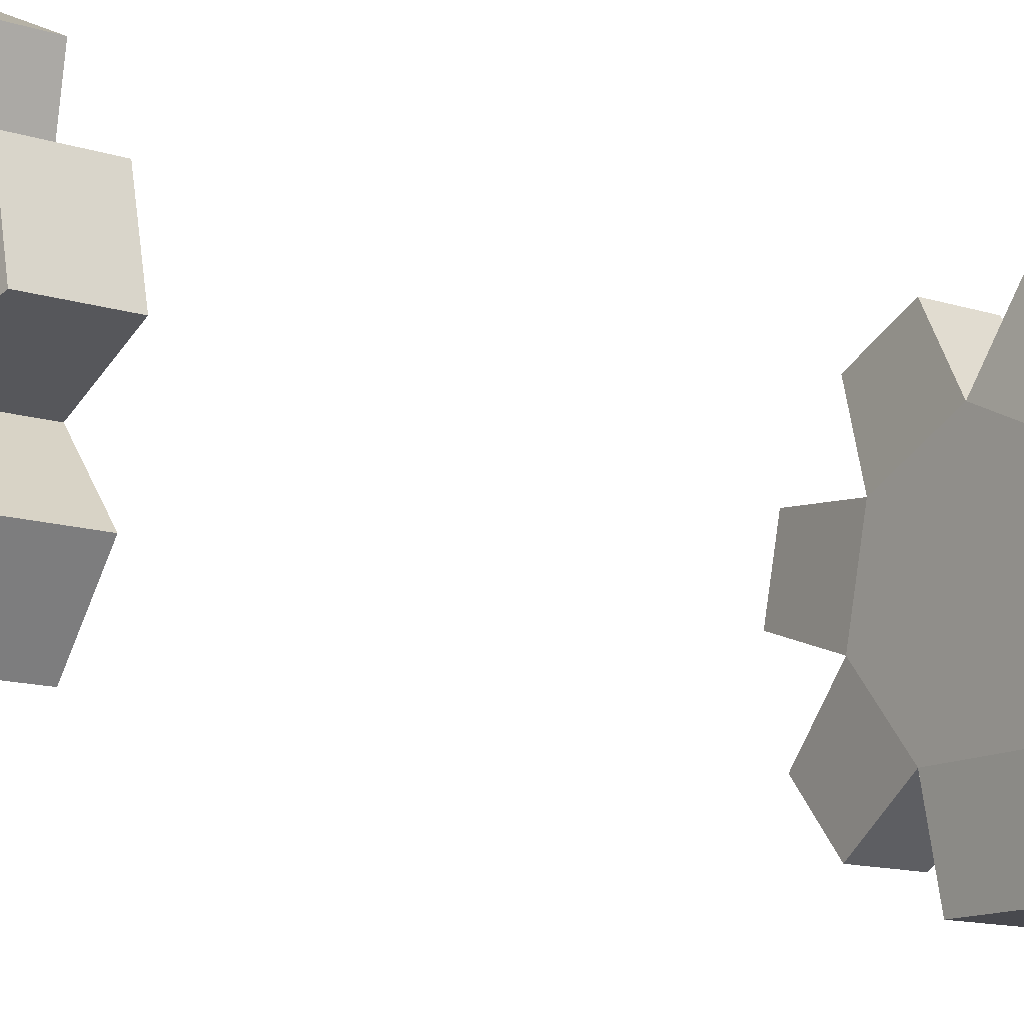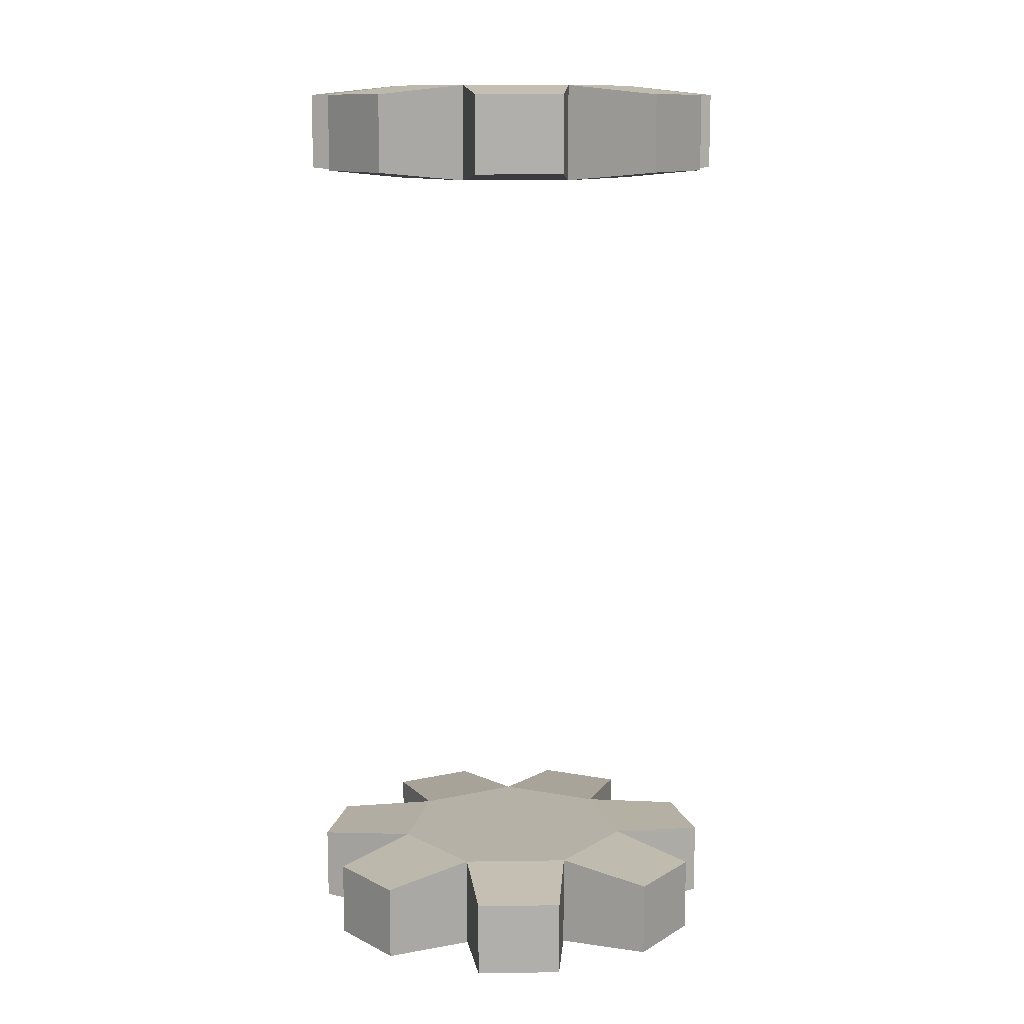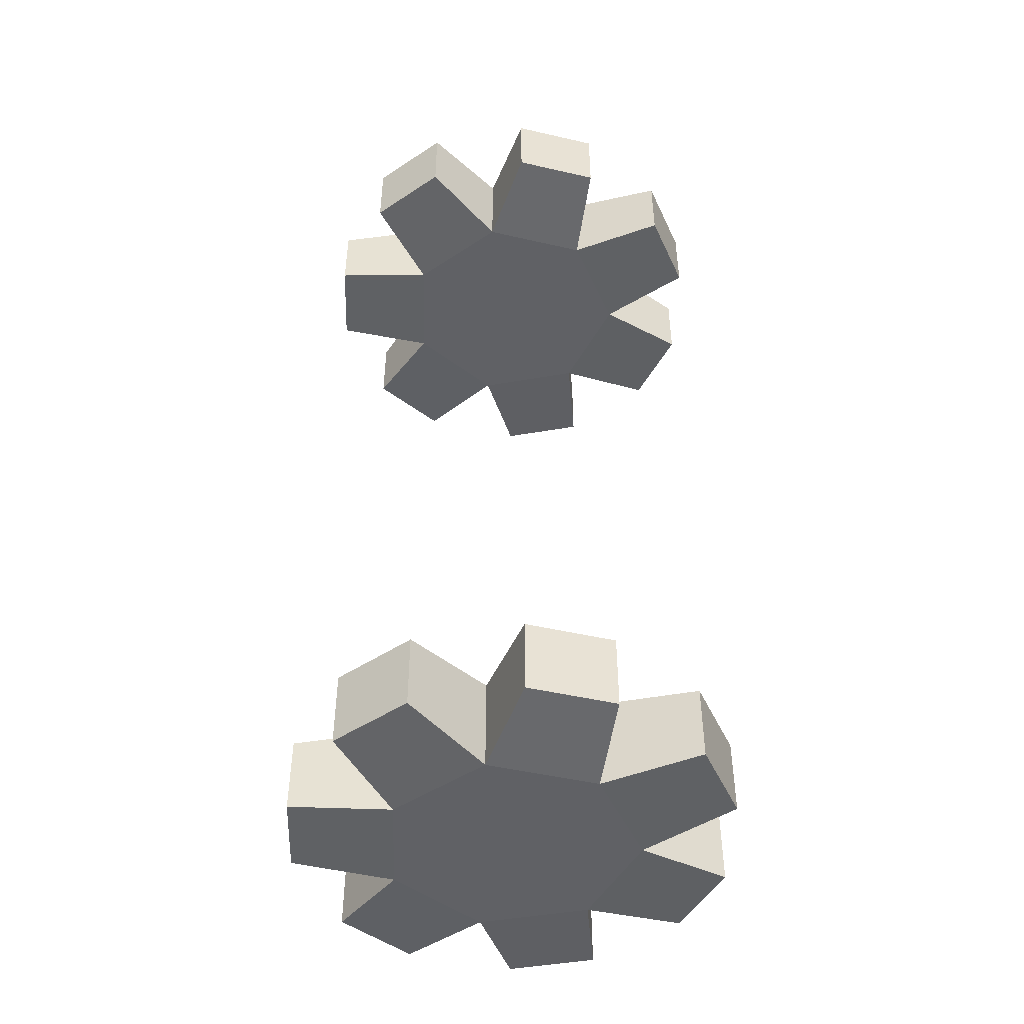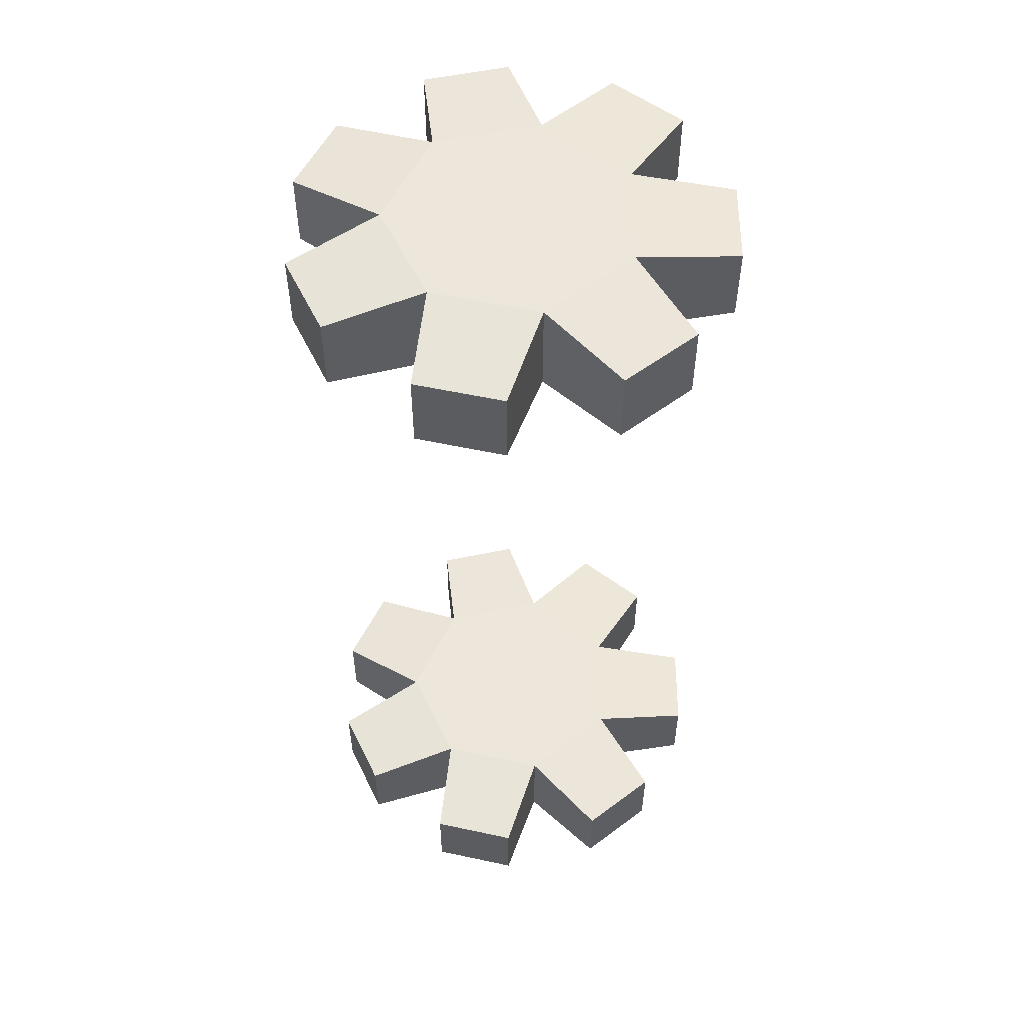
<metadata>
{"format":"obj","ext":"obj","renderer":"f3d","projection":"perspective","resolution":1024,"background":"white","views":[{"elev":-12.7,"azim":52.9,"up":"+Y"},{"elev":12.1,"azim":-2.0,"up":"+Z"},{"elev":-47.2,"azim":-168.9,"up":"+Z"},{"elev":54.0,"azim":64.4,"up":"+Z"}]}
</metadata>
<code>
o Circle
v 0.1952 0.1557 0.9429
v 0.1952 0.1557 0.75
v 0.2624 0.3453 0.7693
v 0.2624 0.3453 0.9236
v 0.1083 -0.2249 0.9429
v 0.1083 -0.2249 0.75
v 0.2782 -0.3327 0.7693
v 0.2782 -0.3327 0.9236
v -0.2434 -0.05555 0.9429
v -0.2434 -0.05555 0.75
v -0.3863 -0.1972 0.7693
v -0.3863 -0.1972 0.9236
v -0.1952 0.1557 0.9429
v 0 0.2497 0.9429
v -0.1063 0.4205 0.9236
v -0.2624 0.3453 0.9236
v 0.2434 -0.05555 0.75
v 0.395 0.179 0.7693
v 0.4336 0.01007 0.7693
v 0.08666 -0.4249 0.9236
v 0.08666 -0.4249 0.7693
v -0.4336 0.01007 0.9236
v -0.4336 0.01007 0.7693
v 0 -0 0.9429
v 0.2434 -0.05555 0.9429
v -0.1083 -0.2249 0.9429
v -0.1952 0.1557 0.75
v 0 -0 0.75
v -0.1083 -0.2249 0.75
v 0 0.2497 0.75
v -0.395 0.179 0.9236
v -0.395 0.179 0.7693
v -0.2624 0.3453 0.7693
v -0.1063 0.4205 0.7693
v 0.1063 0.4205 0.7693
v 0.1063 0.4205 0.9236
v 0.395 0.179 0.9236
v 0.4336 0.01007 0.9236
v 0.3863 -0.1972 0.7693
v 0.3863 -0.1972 0.9236
v -0.08666 -0.4249 0.9236
v -0.08666 -0.4249 0.7693
v -0.2782 -0.3327 0.7693
v -0.2782 -0.3327 0.9236
v 0.1952 0.1557 -0.9429
v 0.2624 0.3453 -0.9236
v 0.2624 0.3453 -0.7693
v 0.1952 0.1557 -0.75
v 0.1083 -0.2249 -0.9429
v 0.2782 -0.3327 -0.9236
v 0.2782 -0.3327 -0.7693
v 0.1083 -0.2249 -0.75
v -0.2434 -0.05555 -0.9429
v -0.3863 -0.1972 -0.9236
v -0.3863 -0.1972 -0.7693
v -0.2434 -0.05555 -0.75
v -0.1952 0.1557 -0.9429
v -0.2624 0.3453 -0.9236
v -0.1063 0.4205 -0.9236
v 0 0.2497 -0.9429
v 0.2434 -0.05555 -0.75
v 0.4336 0.01007 -0.7693
v 0.395 0.179 -0.7693
v 0.08666 -0.4249 -0.7693
v 0.08666 -0.4249 -0.9236
v -0.4336 0.01007 -0.7693
v -0.4336 0.01007 -0.9236
v 0 0 -0.9429
v 0.2434 -0.05555 -0.9429
v -0.1083 -0.2249 -0.9429
v -0.1952 0.1557 -0.75
v 0 0 -0.75
v -0.1083 -0.2249 -0.75
v 0 0.2497 -0.75
v -0.395 0.179 -0.7693
v -0.395 0.179 -0.9236
v -0.2624 0.3453 -0.7693
v -0.1063 0.4205 -0.7693
v 0.1063 0.4205 -0.7693
v 0.1063 0.4205 -0.9236
v 0.4336 0.01007 -0.9236
v 0.395 0.179 -0.9236
v 0.3863 -0.1972 -0.7693
v 0.3863 -0.1972 -0.9236
v -0.08666 -0.4249 -0.7693
v -0.08666 -0.4249 -0.9236
v -0.2782 -0.3327 -0.7693
v -0.2782 -0.3327 -0.9236
f 1 2 3 4
f 5 6 7 8
f 9 10 11 12
f 13 14 15 16
f 17 2 18 19
f 6 5 20 21
f 10 9 22 23
f 14 24 1
f 25 24 5
f 26 24 9
f 13 24 14
f 1 24 25
f 5 24 26
f 9 24 13
f 27 28 10
f 29 28 6
f 17 28 2
f 30 28 27
f 10 28 29
f 6 28 17
f 2 28 30
f 23 22 31 32
f 27 10 23 32
f 9 13 31 22
f 13 27 32 31
f 33 16 15 34
f 14 30 34 15
f 30 27 33 34
f 27 13 16 33
f 35 36 4 3
f 2 30 35 3
f 30 14 36 35
f 14 1 4 36
f 18 37 38 19
f 2 1 37 18
f 1 25 38 37
f 25 17 19 38
f 39 40 8 7
f 17 25 40 39
f 6 17 39 7
f 25 5 8 40
f 21 20 41 42
f 29 6 21 42
f 5 26 41 20
f 26 29 42 41
f 43 44 12 11
f 29 26 44 43
f 10 29 43 11
f 26 9 12 44
f 45 46 47 48
f 49 50 51 52
f 53 54 55 56
f 57 58 59 60
f 61 62 63 48
f 52 64 65 49
f 56 66 67 53
f 60 45 68
f 69 49 68
f 70 53 68
f 57 60 68
f 45 69 68
f 49 70 68
f 53 57 68
f 71 56 72
f 73 52 72
f 61 48 72
f 74 71 72
f 56 73 72
f 52 61 72
f 48 74 72
f 66 75 76 67
f 71 75 66 56
f 53 67 76 57
f 57 76 75 71
f 77 78 59 58
f 60 59 78 74
f 74 78 77 71
f 71 77 58 57
f 79 47 46 80
f 48 47 79 74
f 74 79 80 60
f 60 80 46 45
f 63 62 81 82
f 48 63 82 45
f 45 82 81 69
f 69 81 62 61
f 83 51 50 84
f 61 83 84 69
f 52 51 83 61
f 69 84 50 49
f 64 85 86 65
f 73 85 64 52
f 49 65 86 70
f 70 86 85 73
f 87 55 54 88
f 73 87 88 70
f 56 55 87 73
f 70 88 54 53

</code>
